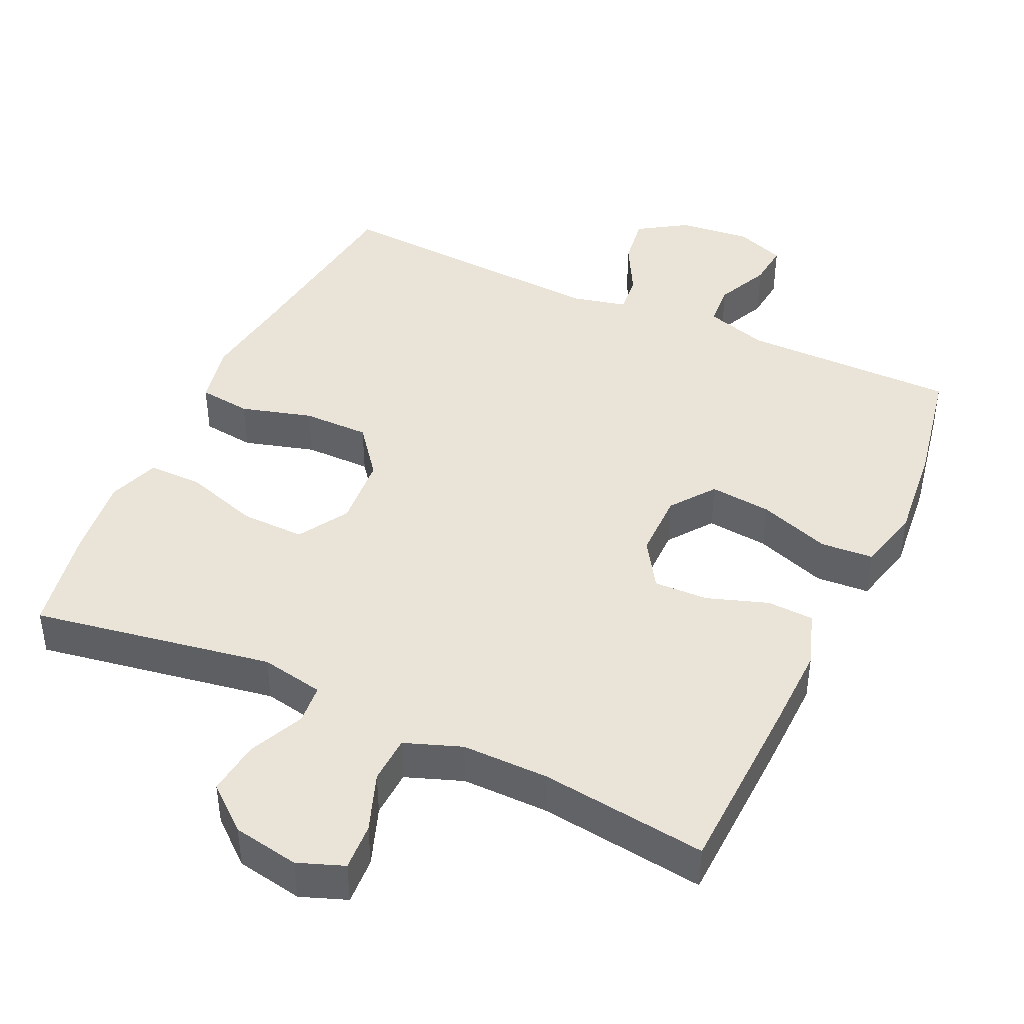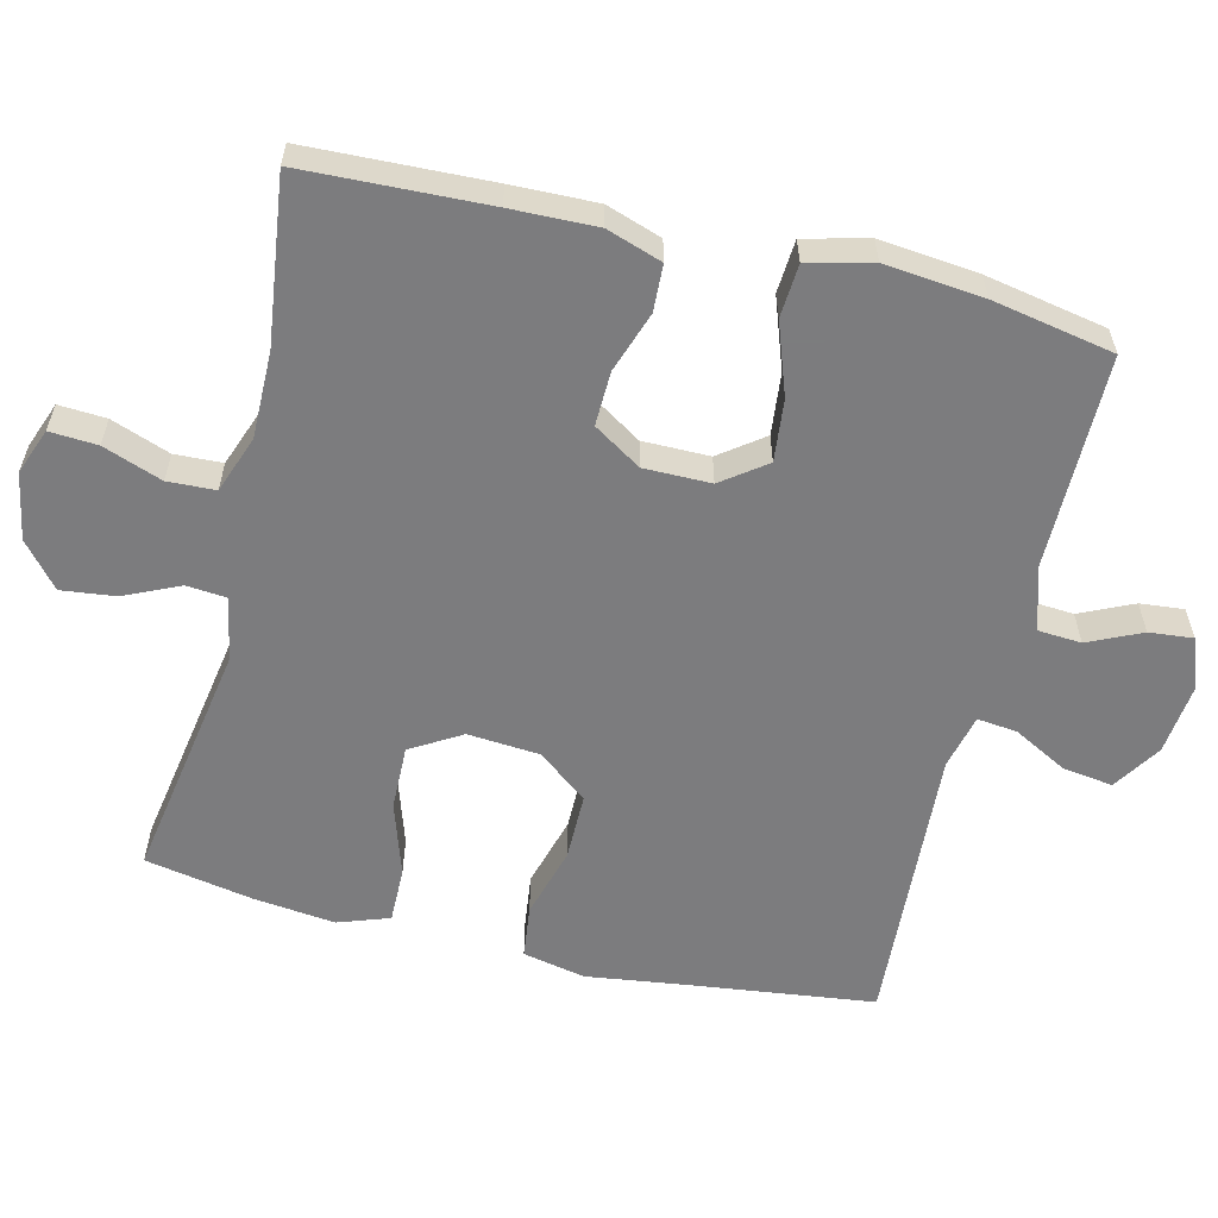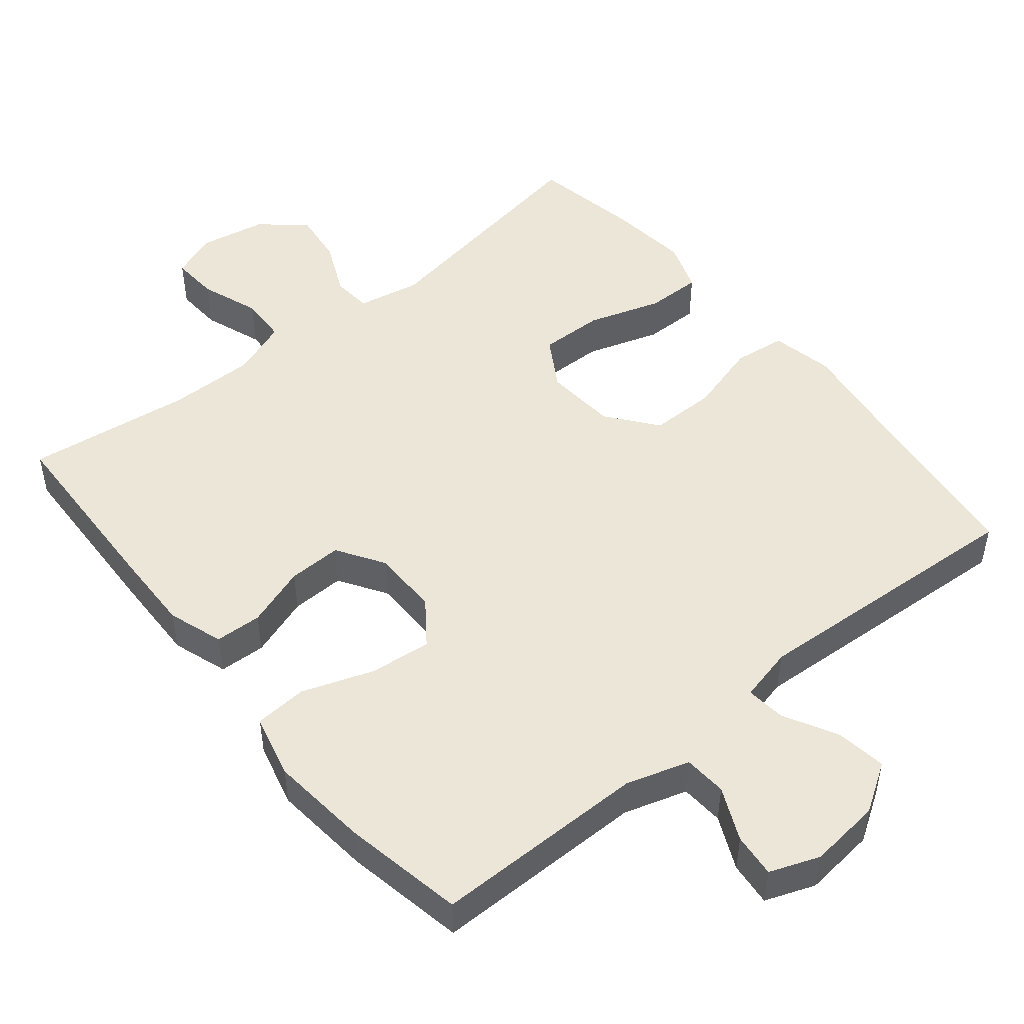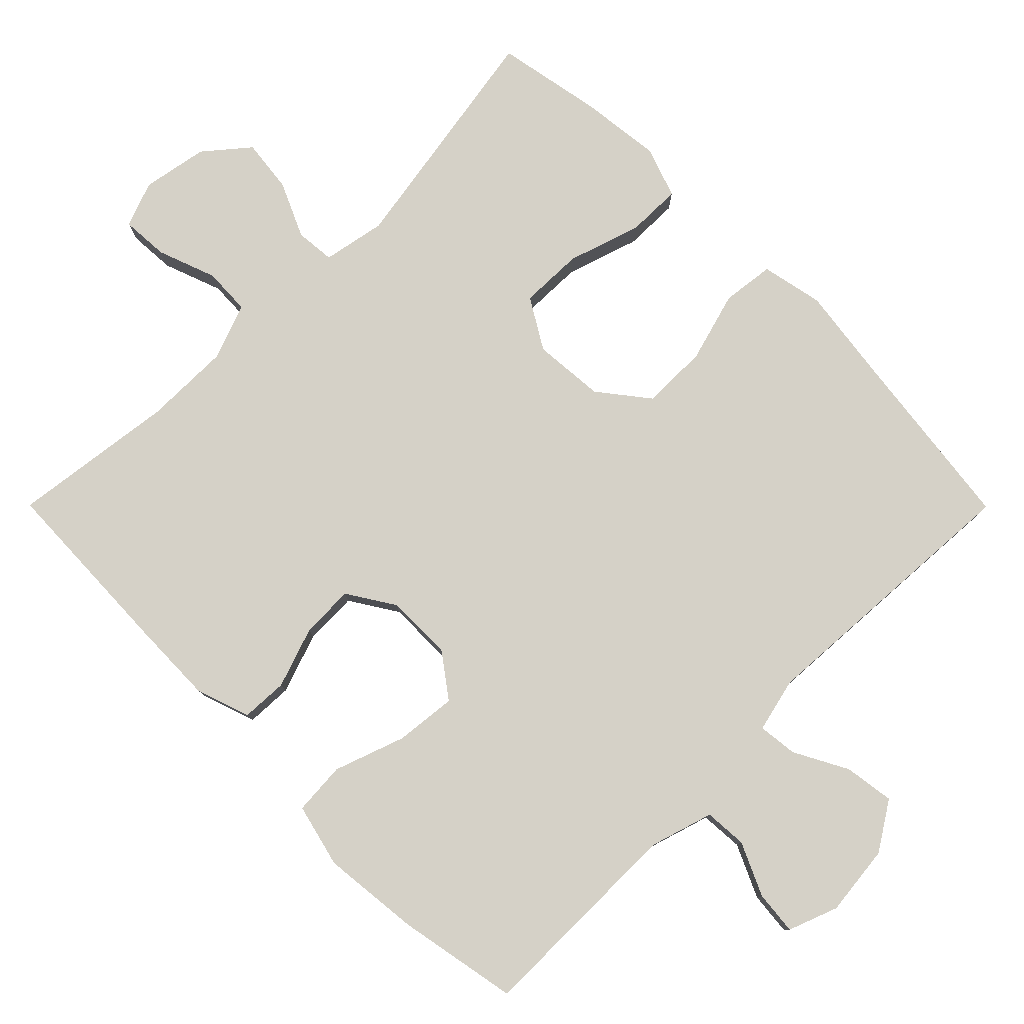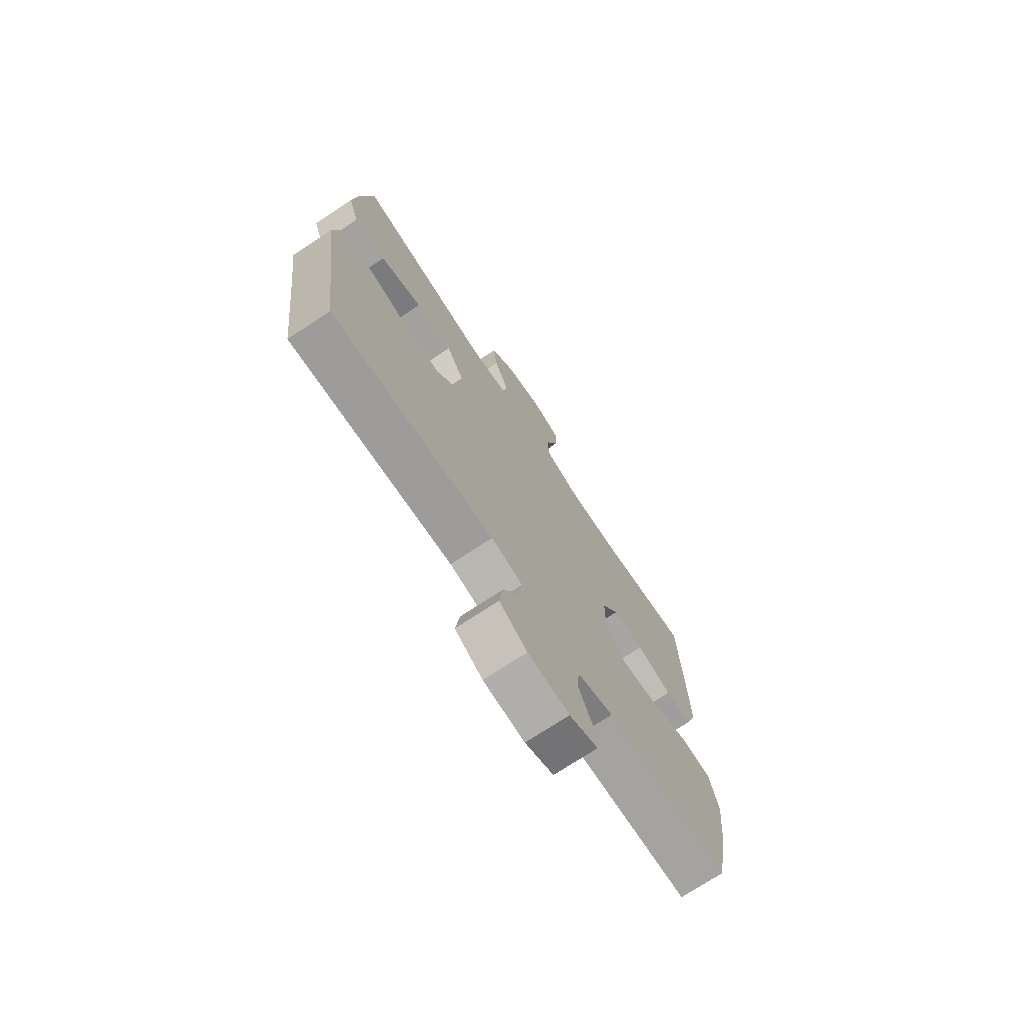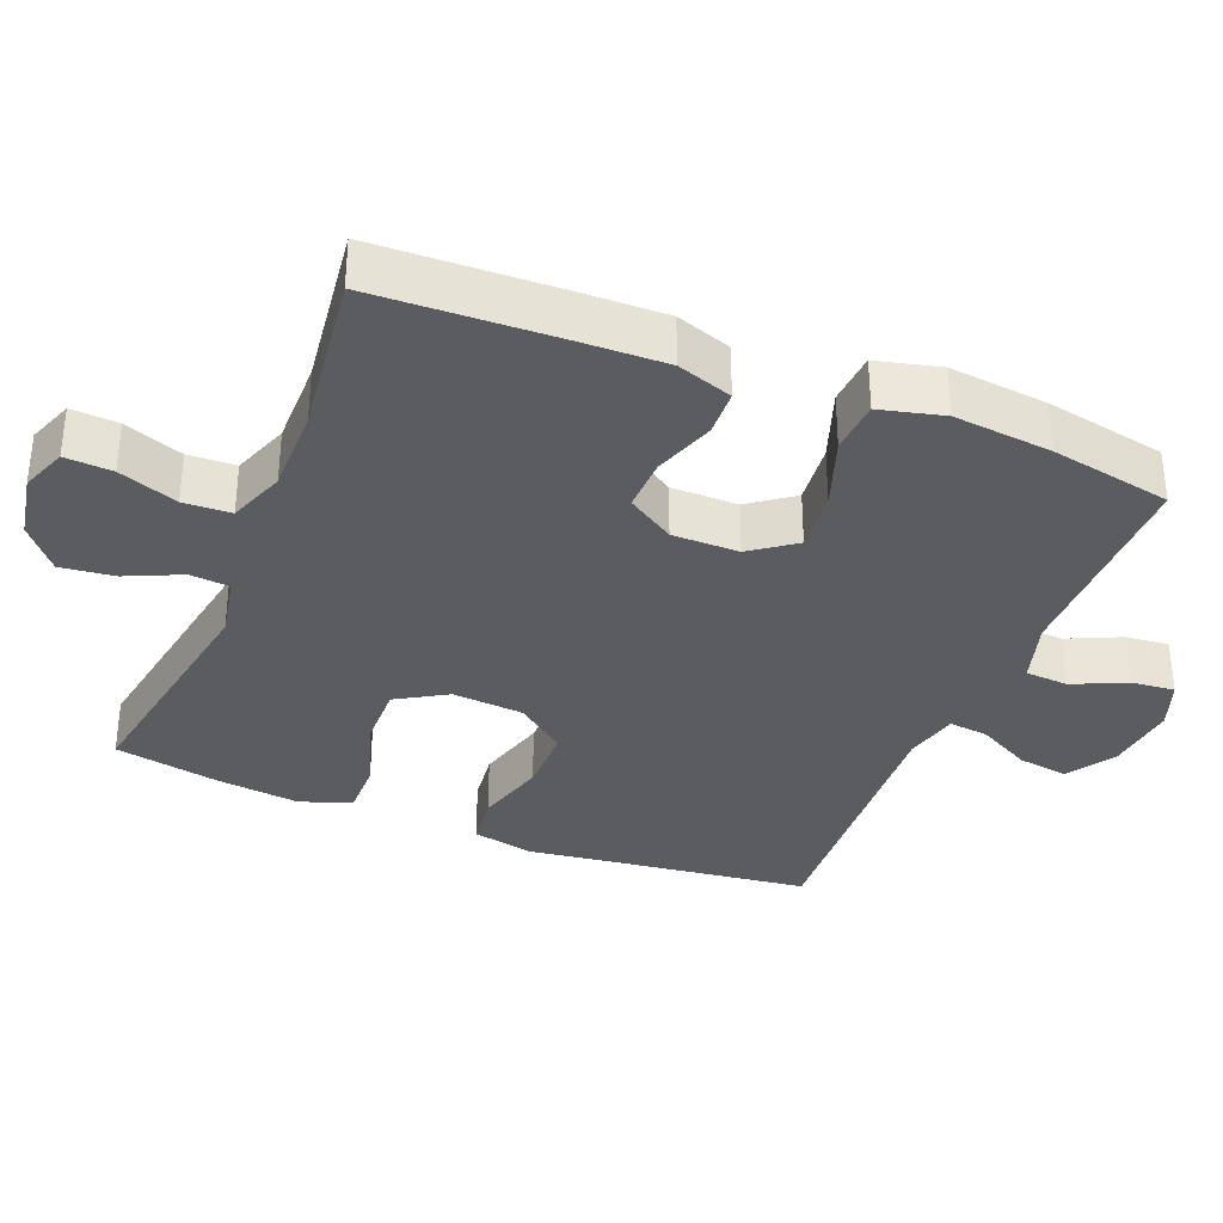
<metadata>
{"format":"obj","ext":"obj","renderer":"f3d","projection":"perspective","resolution":1024,"background":"white","views":[{"elev":43.2,"azim":24.9,"up":"+Y"},{"elev":-58.9,"azim":76.3,"up":"+Y"},{"elev":49.1,"azim":140.8,"up":"+Y"},{"elev":79.3,"azim":135.1,"up":"+Y"},{"elev":-73.0,"azim":-56.5,"up":"+Z"},{"elev":-34.3,"azim":68.0,"up":"+Y"}]}
</metadata>
<code>
v 0.5 0.07 0.5
v 0.51 0.07 0.244
v 0.513 0.07 0.125
v 0.487 0.07 0.048
v 0.422 0.07 0.045
v 0.337 0.07 0.074
v 0.262 0.07 0.076
v 0.22 0.07 0.01
v 0.22 0.07 -0.083
v 0.265 0.07 -0.144
v 0.351 0.07 -0.135
v 0.45 0.07 -0.1
v 0.524 0.07 -0.105
v 0.546 0.07 -0.194
v 0.532 0.07 -0.331
v 0.5 0.07 -0.5
v 0.202 0.07 -0.5
v 0.114 0.07 -0.527
v 0.11 0.07 -0.587
v 0.144 0.07 -0.661
v 0.15 0.07 -0.722
v 0.081 0.07 -0.748
v -0.019 0.07 -0.737
v -0.086 0.07 -0.694
v -0.076 0.07 -0.624
v -0.036 0.07 -0.549
v -0.03 0.07 -0.494
v -0.106 0.07 -0.476
v -0.5 0.07 -0.5
v -0.533 0.07 -0.237
v -0.551 0.07 -0.105
v -0.533 0.07 -0.018
v -0.46 0.07 -0.009
v -0.361 0.07 -0.037
v -0.268 0.07 -0.037
v -0.214 0.07 0.032
v -0.206 0.07 0.132
v -0.248 0.07 0.202
v -0.337 0.07 0.2
v -0.439 0.07 0.167
v -0.516 0.07 0.166
v -0.541 0.07 0.237
v -0.528 0.07 0.351
v -0.5 0.07 0.5
v -0.166 0.07 0.444
v -0.078 0.07 0.461
v -0.073 0.07 0.516
v -0.108 0.07 0.593
v -0.117 0.07 0.668
v -0.056 0.07 0.719
v 0.036 0.07 0.736
v 0.1 0.07 0.712
v 0.096 0.07 0.646
v 0.066 0.07 0.564
v 0.069 0.07 0.498
v 0.148 0.07 0.469
v 0.269 0.07 0.47
v 0.5 0 0.5
v 0.51 0 0.244
v 0.513 0 0.125
v 0.487 0 0.048
v 0.422 0 0.045
v 0.337 0 0.074
v 0.262 0 0.076
v 0.22 0 0.01
v 0.22 0 -0.083
v 0.265 0 -0.144
v 0.351 0 -0.135
v 0.45 0 -0.1
v 0.524 0 -0.105
v 0.546 0 -0.194
v 0.532 0 -0.331
v 0.5 0 -0.5
v 0.202 0 -0.5
v 0.114 0 -0.527
v 0.11 0 -0.587
v 0.144 0 -0.661
v 0.15 0 -0.722
v 0.081 0 -0.748
v -0.019 0 -0.737
v -0.086 0 -0.694
v -0.076 0 -0.624
v -0.036 0 -0.549
v -0.03 0 -0.494
v -0.106 0 -0.476
v -0.5 0 -0.5
v -0.533 0 -0.237
v -0.551 0 -0.105
v -0.533 0 -0.018
v -0.46 0 -0.009
v -0.361 0 -0.037
v -0.268 0 -0.037
v -0.214 0 0.032
v -0.206 0 0.132
v -0.248 0 0.202
v -0.337 0 0.2
v -0.439 0 0.167
v -0.516 0 0.166
v -0.541 0 0.237
v -0.528 0 0.351
v -0.5 0 0.5
v -0.166 0 0.444
v -0.078 0 0.461
v -0.073 0 0.516
v -0.108 0 0.593
v -0.117 0 0.668
v -0.056 0 0.719
v 0.036 0 0.736
v 0.1 0 0.712
v 0.096 0 0.646
v 0.066 0 0.564
v 0.069 0 0.498
v 0.148 0 0.469
v 0.269 0 0.47
f 51 52 53 54
f 51 54 55
f 50 51 55
f 47 48 49 50
f 47 50 55
f 46 47 55 56
f 42 43 44 45
f 39 40 41 42
f 38 39 42 45
f 37 38 45 46
f 31 32 33 34
f 30 31 34 35
f 28 29 30 35
f 27 28 35 36
f 23 24 25 26
f 23 26 27
f 22 23 27
f 19 20 21 22
f 18 19 22 27
f 17 18 27 36
f 11 12 13 14
f 10 11 14 15
f 3 4 5 6
f 3 6 7
f 57 1 2 3
f 57 3 7
f 56 57 7 8
f 46 56 8 9
f 37 46 9
f 36 37 9 10
f 16 17 36
f 10 15 16 36
f 111 110 109 108
f 112 111 108
f 112 108 107
f 107 106 105 104
f 112 107 104
f 113 112 104 103
f 102 101 100 99
f 99 98 97 96
f 102 99 96 95
f 103 102 95 94
f 91 90 89 88
f 92 91 88 87
f 92 87 86 85
f 93 92 85 84
f 83 82 81 80
f 84 83 80
f 84 80 79
f 79 78 77 76
f 84 79 76 75
f 93 84 75 74
f 71 70 69 68
f 72 71 68 67
f 63 62 61 60
f 64 63 60
f 60 59 58 114
f 64 60 114
f 65 64 114 113
f 66 65 113 103
f 66 103 94
f 67 66 94 93
f 93 74 73
f 93 73 72 67
f 1 58 59 2
f 2 59 60 3
f 3 60 61 4
f 4 61 62 5
f 5 62 63 6
f 6 63 64 7
f 7 64 65 8
f 8 65 66 9
f 9 66 67 10
f 10 67 68 11
f 11 68 69 12
f 12 69 70 13
f 13 70 71 14
f 14 71 72 15
f 15 72 73 16
f 16 73 74 17
f 17 74 75 18
f 18 75 76 19
f 19 76 77 20
f 20 77 78 21
f 21 78 79 22
f 22 79 80 23
f 23 80 81 24
f 24 81 82 25
f 25 82 83 26
f 26 83 84 27
f 27 84 85 28
f 28 85 86 29
f 29 86 87 30
f 30 87 88 31
f 31 88 89 32
f 32 89 90 33
f 33 90 91 34
f 34 91 92 35
f 35 92 93 36
f 36 93 94 37
f 37 94 95 38
f 38 95 96 39
f 39 96 97 40
f 40 97 98 41
f 41 98 99 42
f 42 99 100 43
f 43 100 101 44
f 44 101 102 45
f 45 102 103 46
f 46 103 104 47
f 47 104 105 48
f 48 105 106 49
f 49 106 107 50
f 50 107 108 51
f 51 108 109 52
f 52 109 110 53
f 53 110 111 54
f 54 111 112 55
f 55 112 113 56
f 56 113 114 57
f 57 114 58 1

</code>
